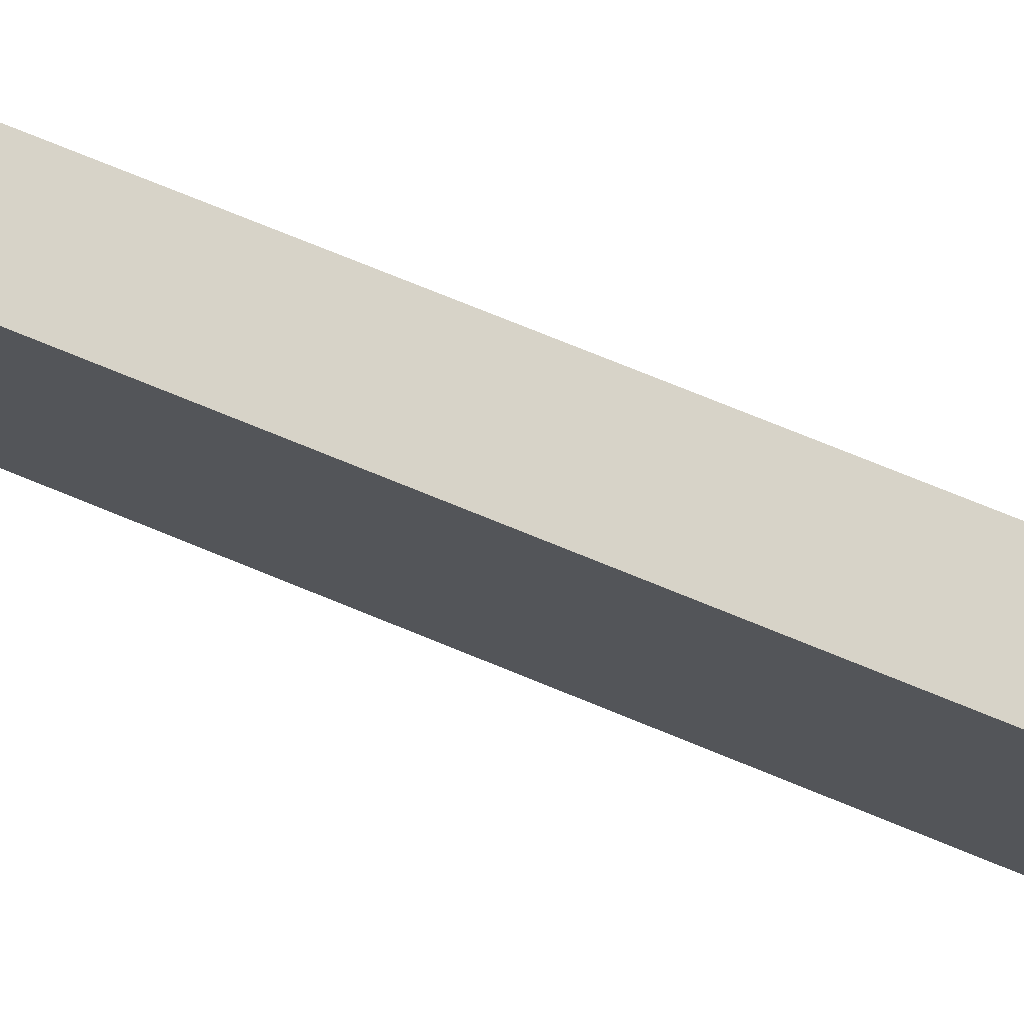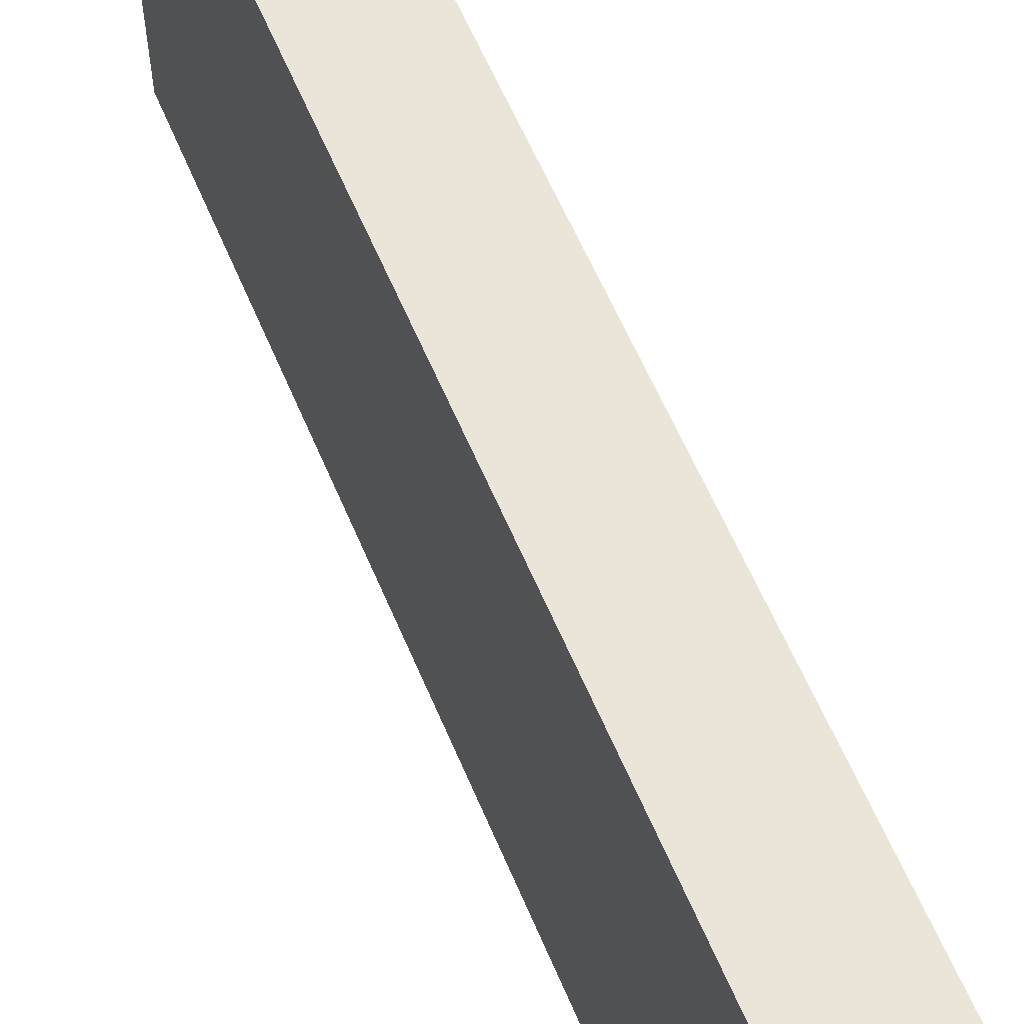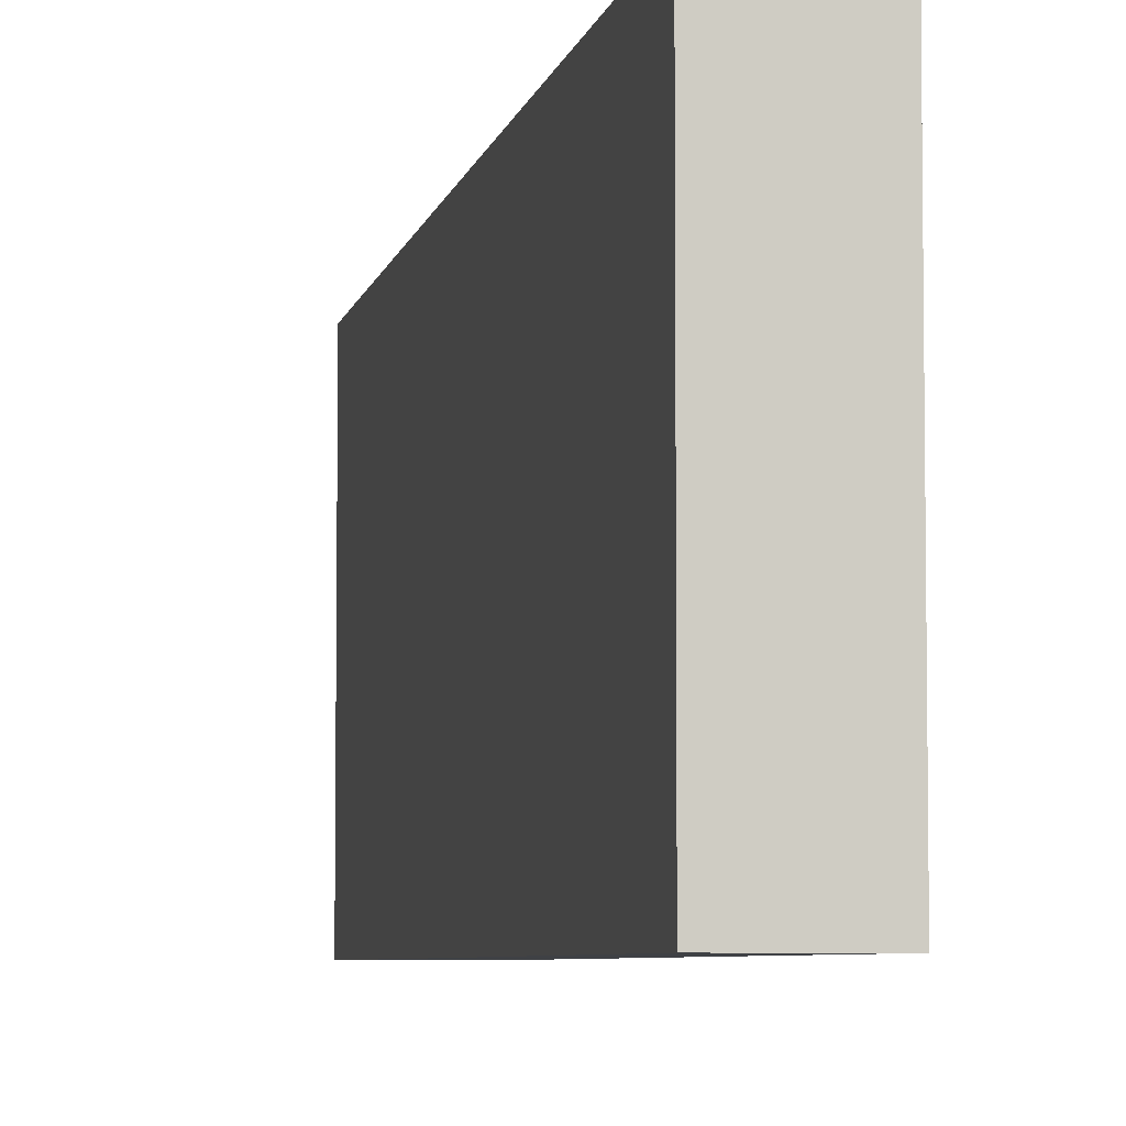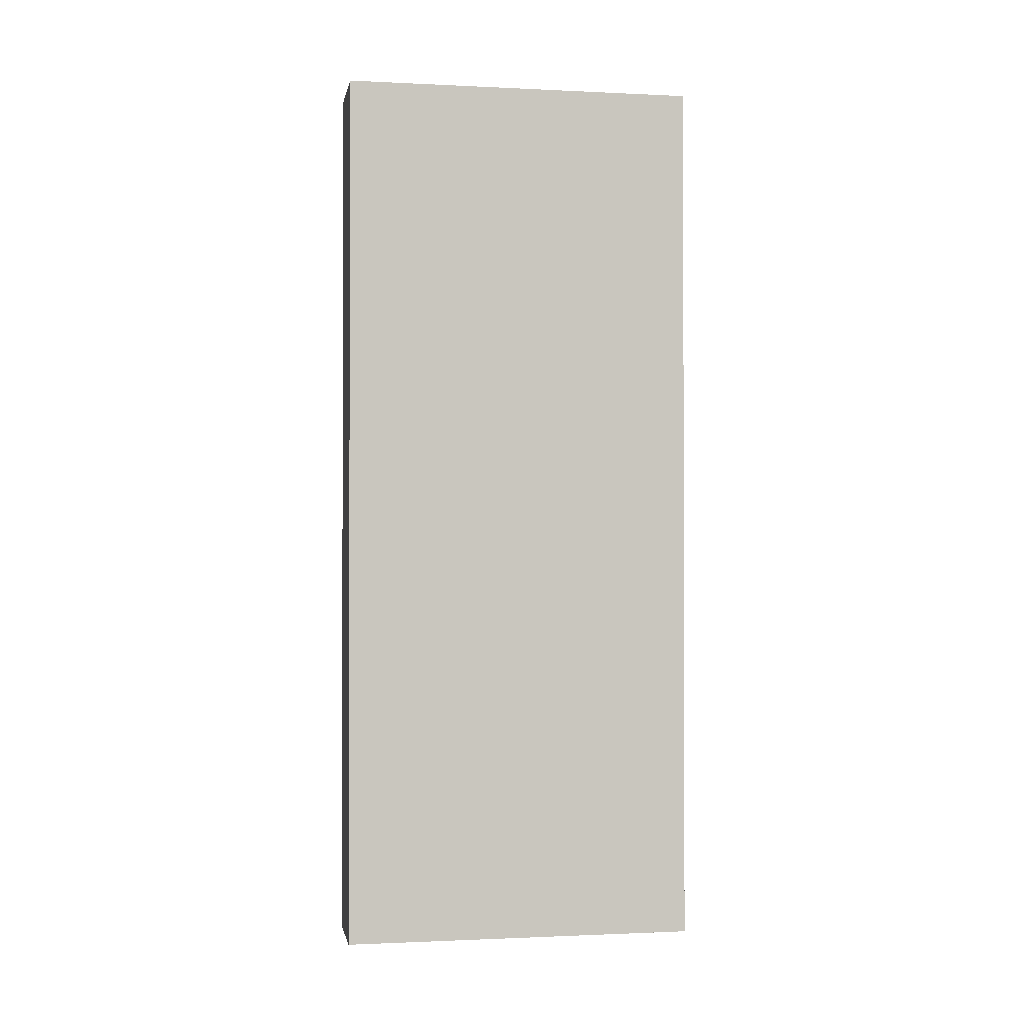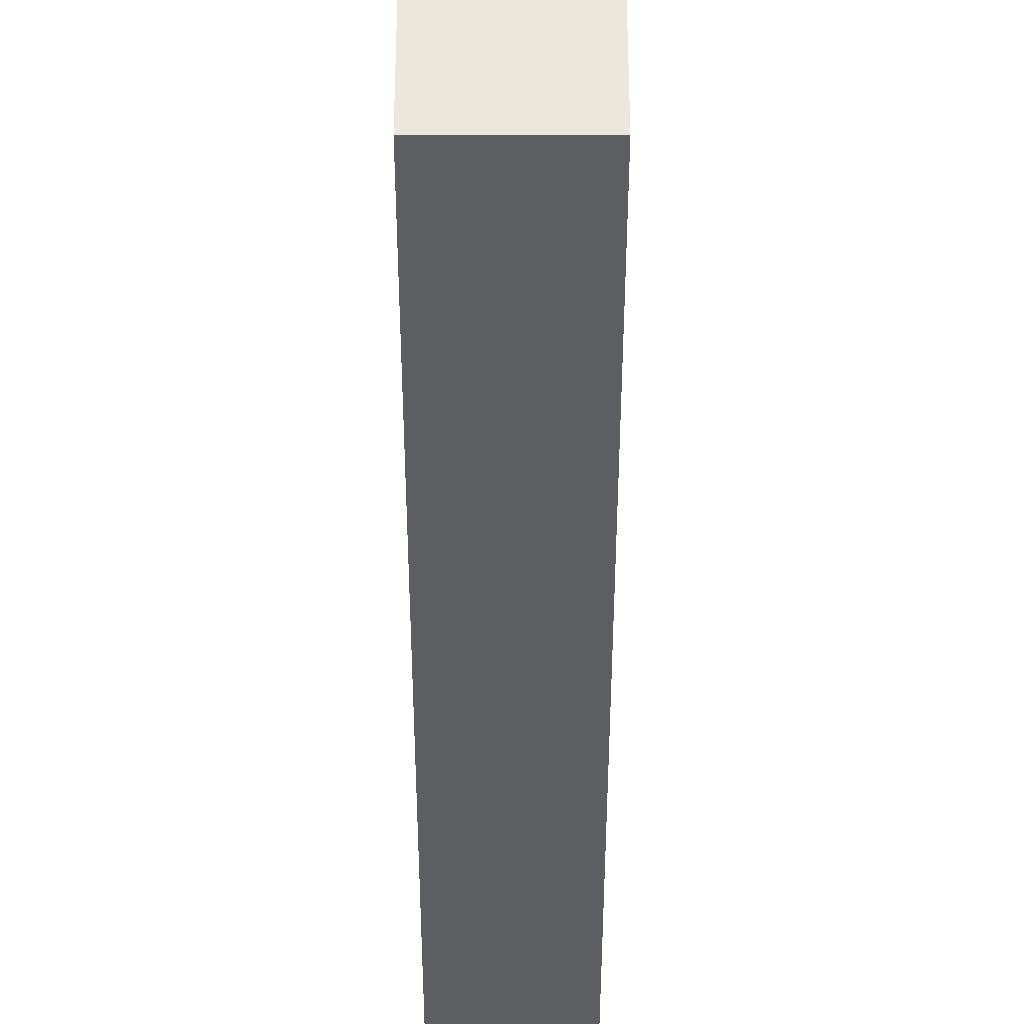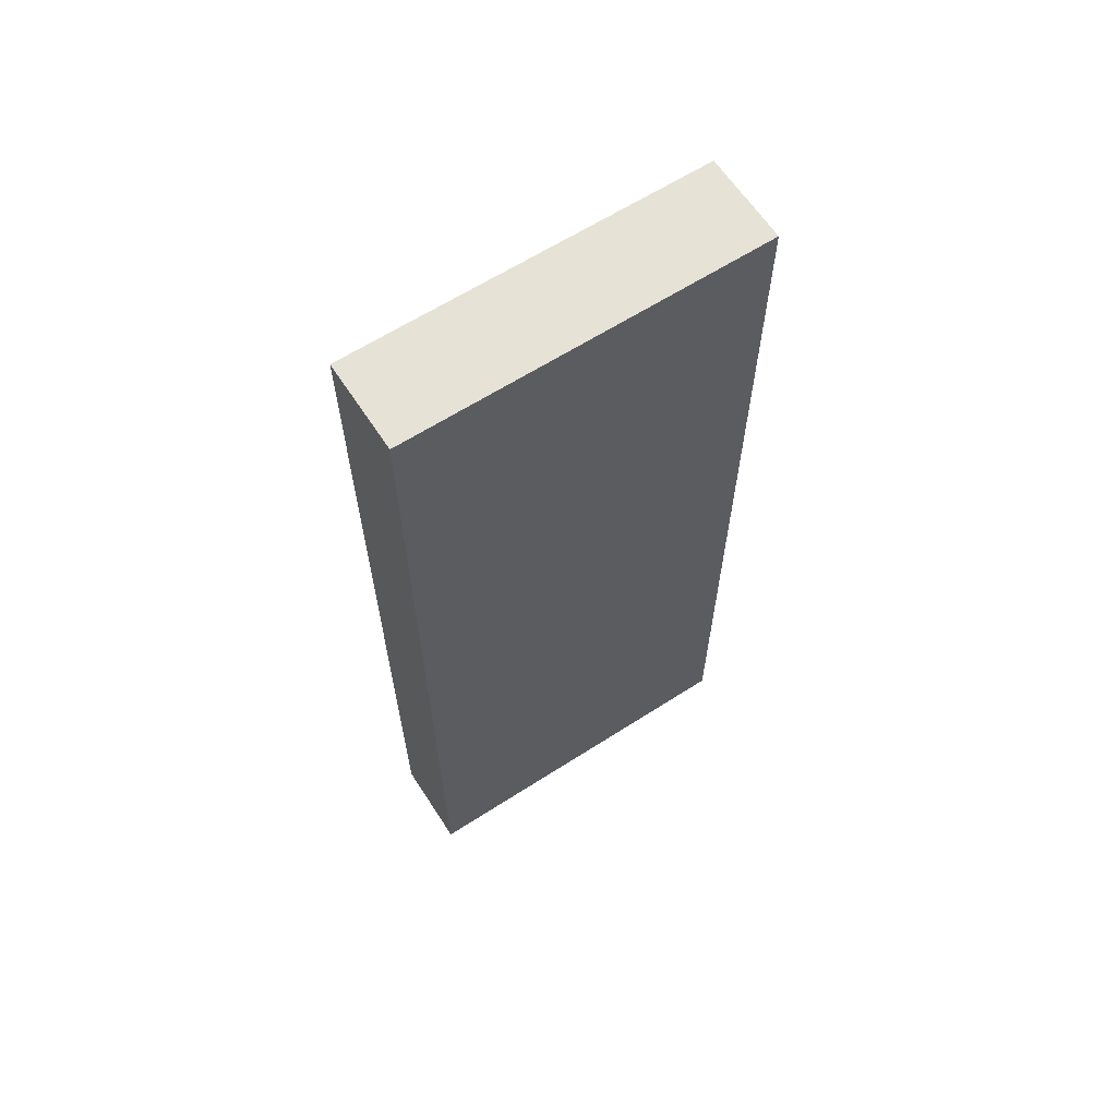
<metadata>
{"format":"obj","ext":"obj","renderer":"f3d","projection":"perspective","resolution":1024,"background":"white","views":[{"elev":77.1,"azim":-68.0,"up":"+Y"},{"elev":59.5,"azim":-22.6,"up":"+Y"},{"elev":-5.7,"azim":169.3,"up":"+Y"},{"elev":-1.1,"azim":-100.1,"up":"+Z"},{"elev":-39.0,"azim":180.0,"up":"+Y"},{"elev":63.2,"azim":57.0,"up":"+Z"}]}
</metadata>
<code>
v -0.01 -0.04 0
v -0.01 -0.04 0.2
v 0.01 -0.04 0.2
v 0.01 -0.04 0
v 0.01 0.04 0
v 0.01 0.04 0.2
v -0.01 0.04 0.2
v -0.01 0.04 0
f 1 2 3
f 1 3 2
f 1 3 4
f 1 4 3
f 1 2 7
f 1 7 2
f 1 7 8
f 1 8 7
f 2 3 7
f 2 7 3
f 3 6 7
f 3 7 6
f 5 6 7
f 5 7 6
f 5 7 8
f 5 8 7
f 3 4 5
f 3 5 4
f 3 5 6
f 3 6 5
f 1 4 5
f 1 5 4
f 1 5 8
f 1 8 5

</code>
